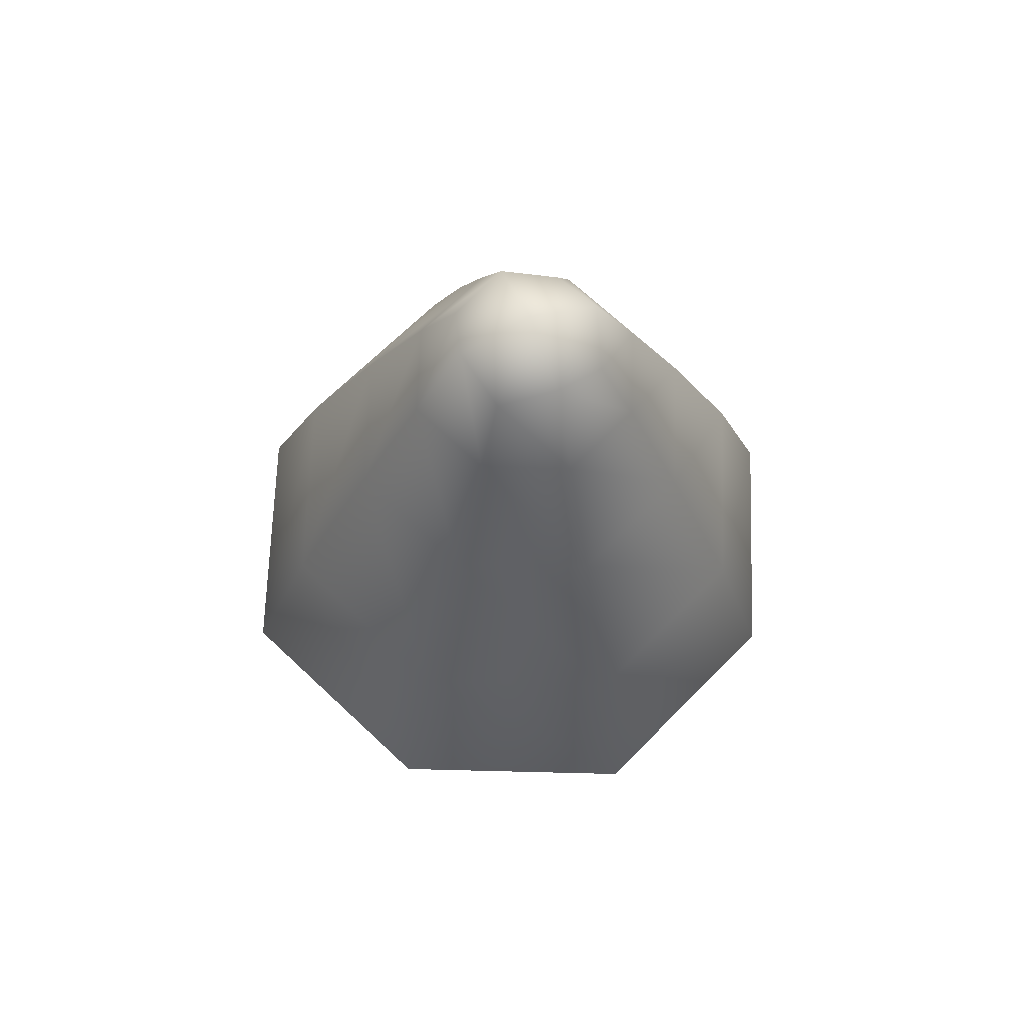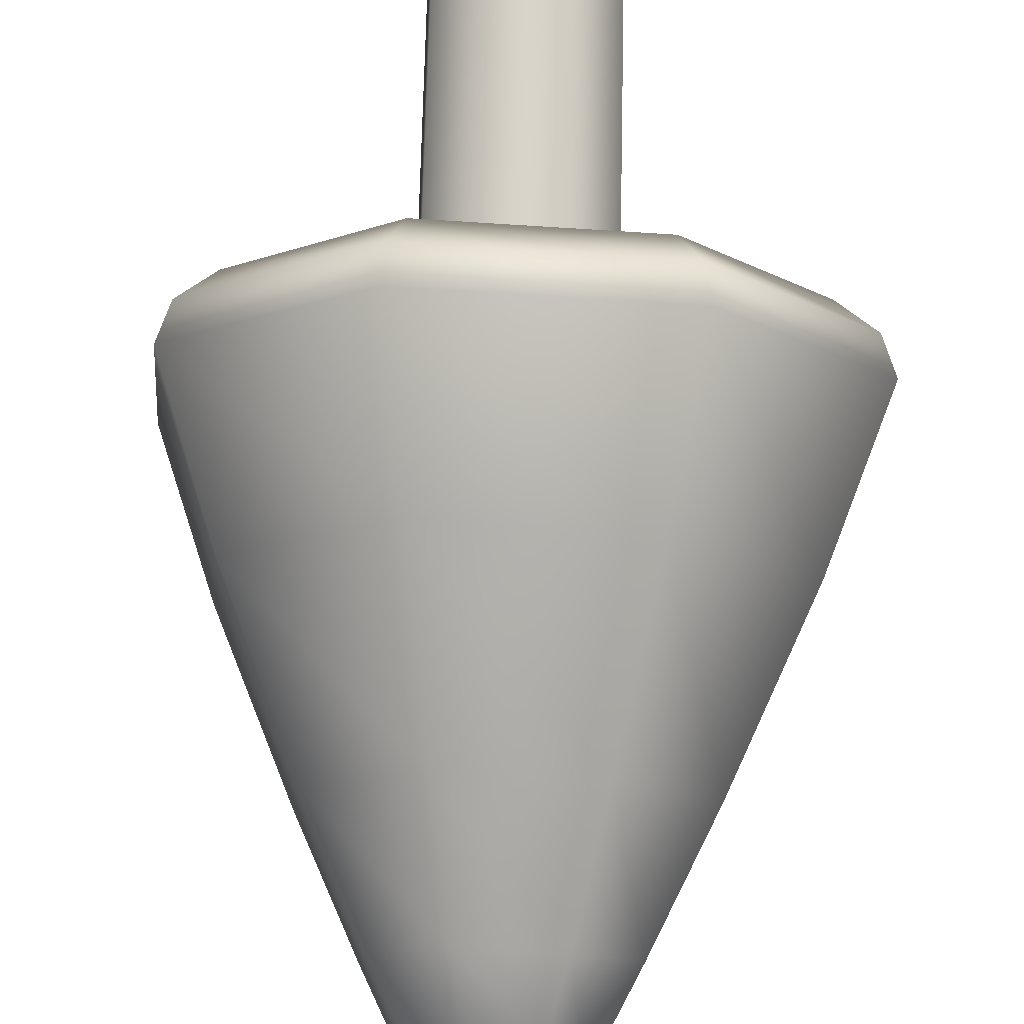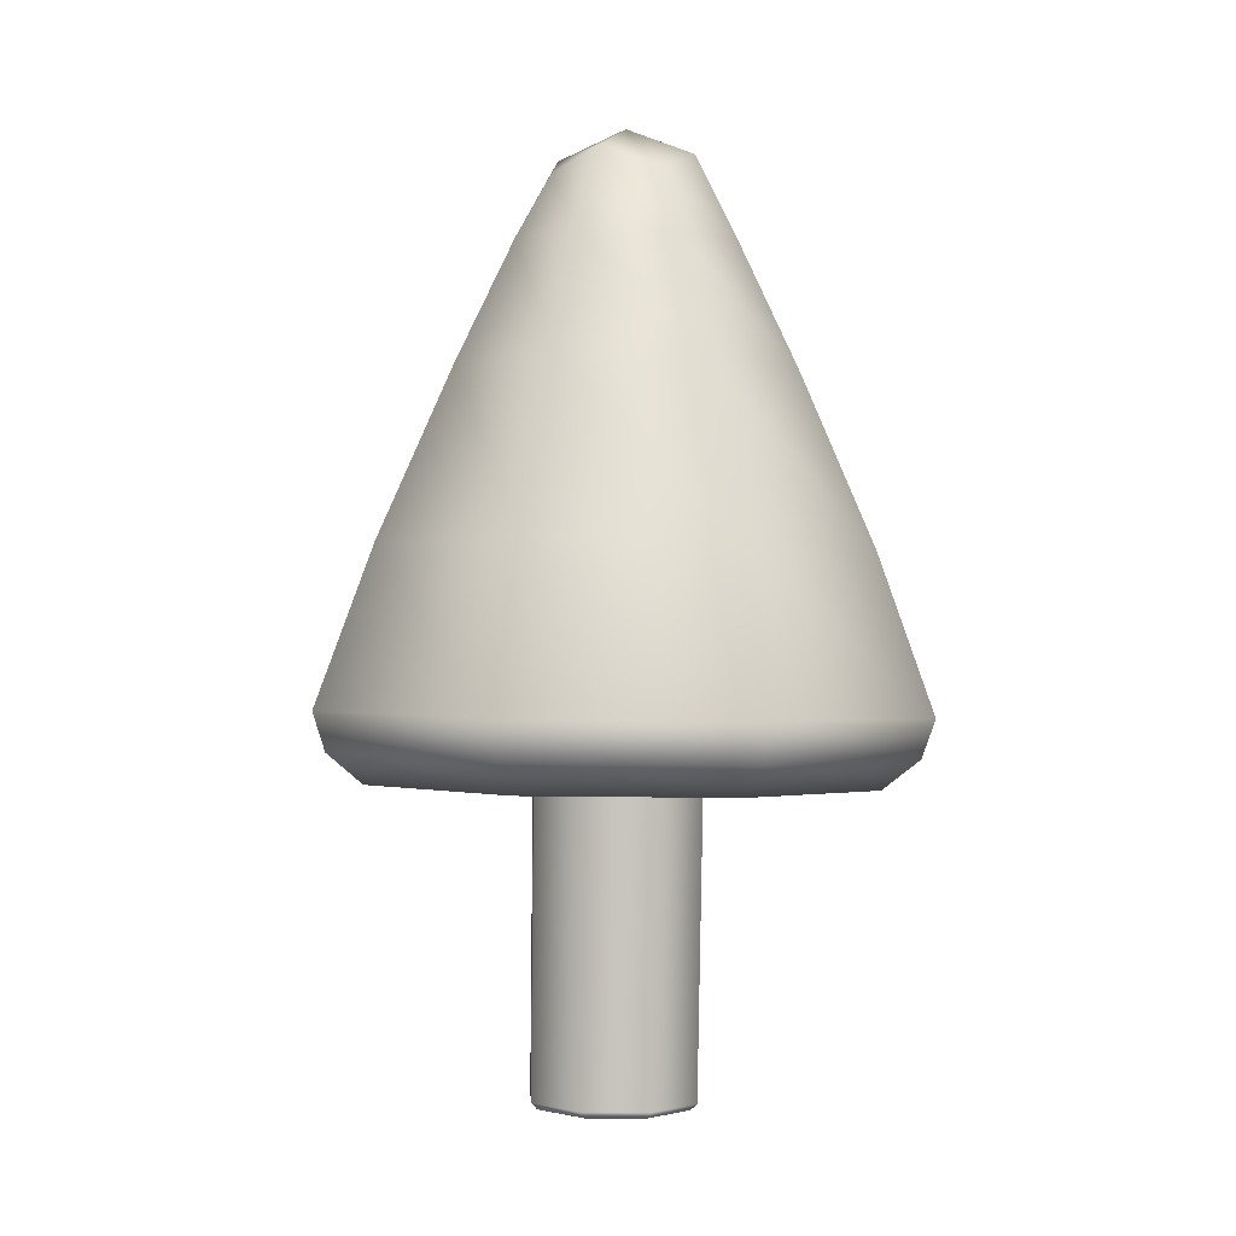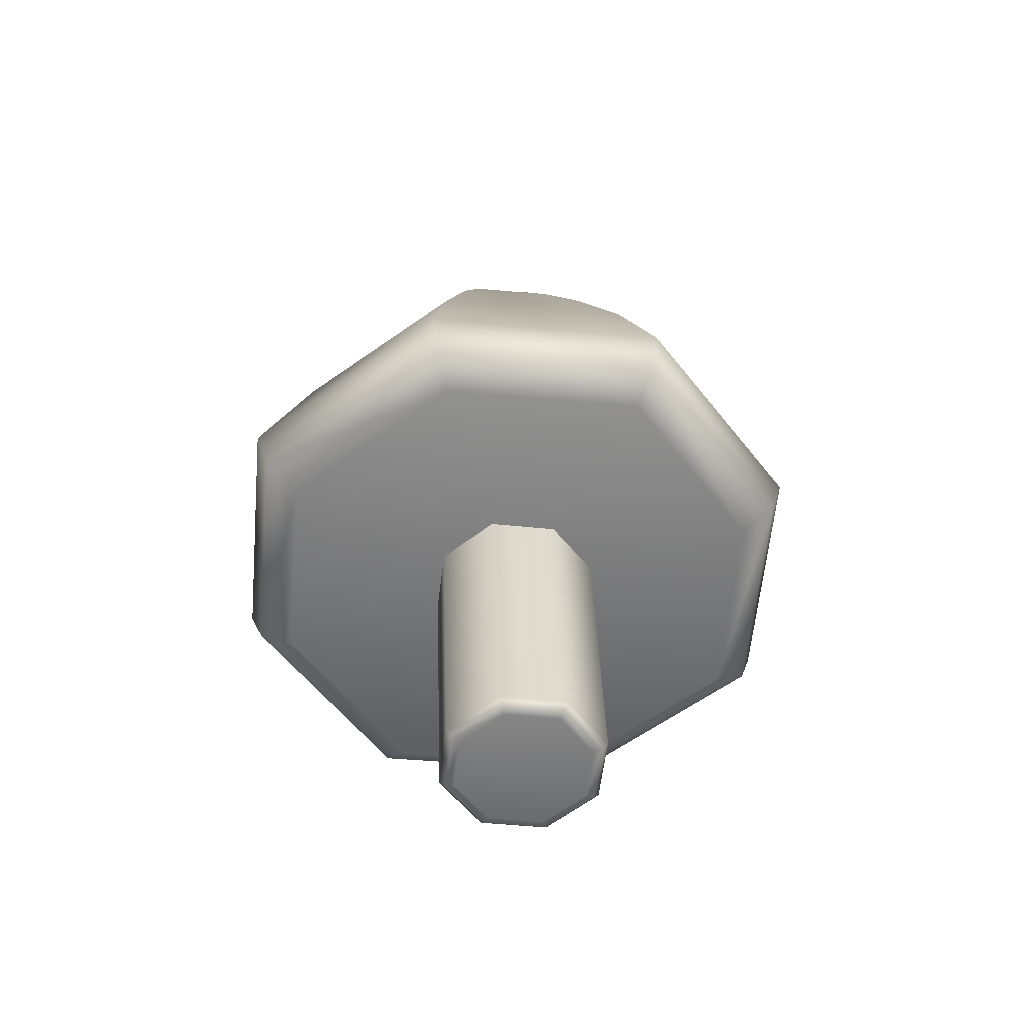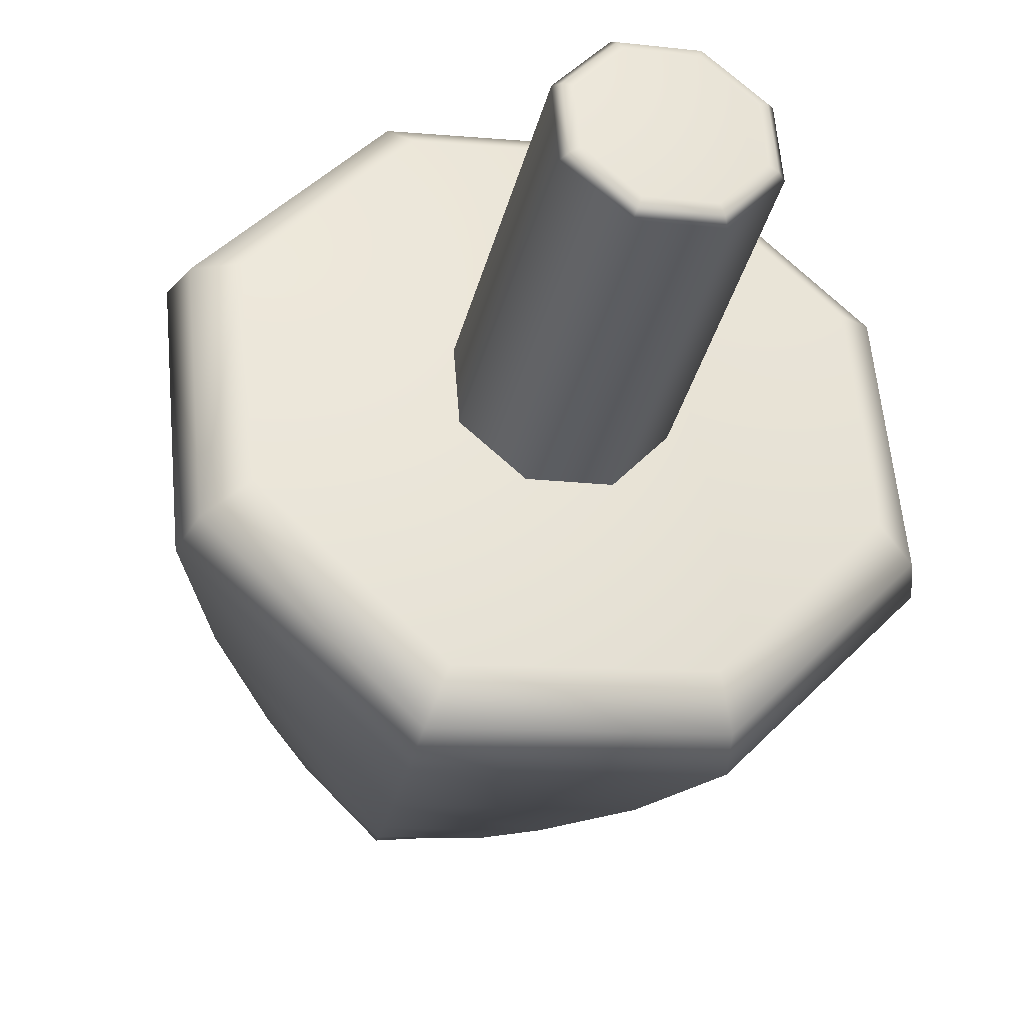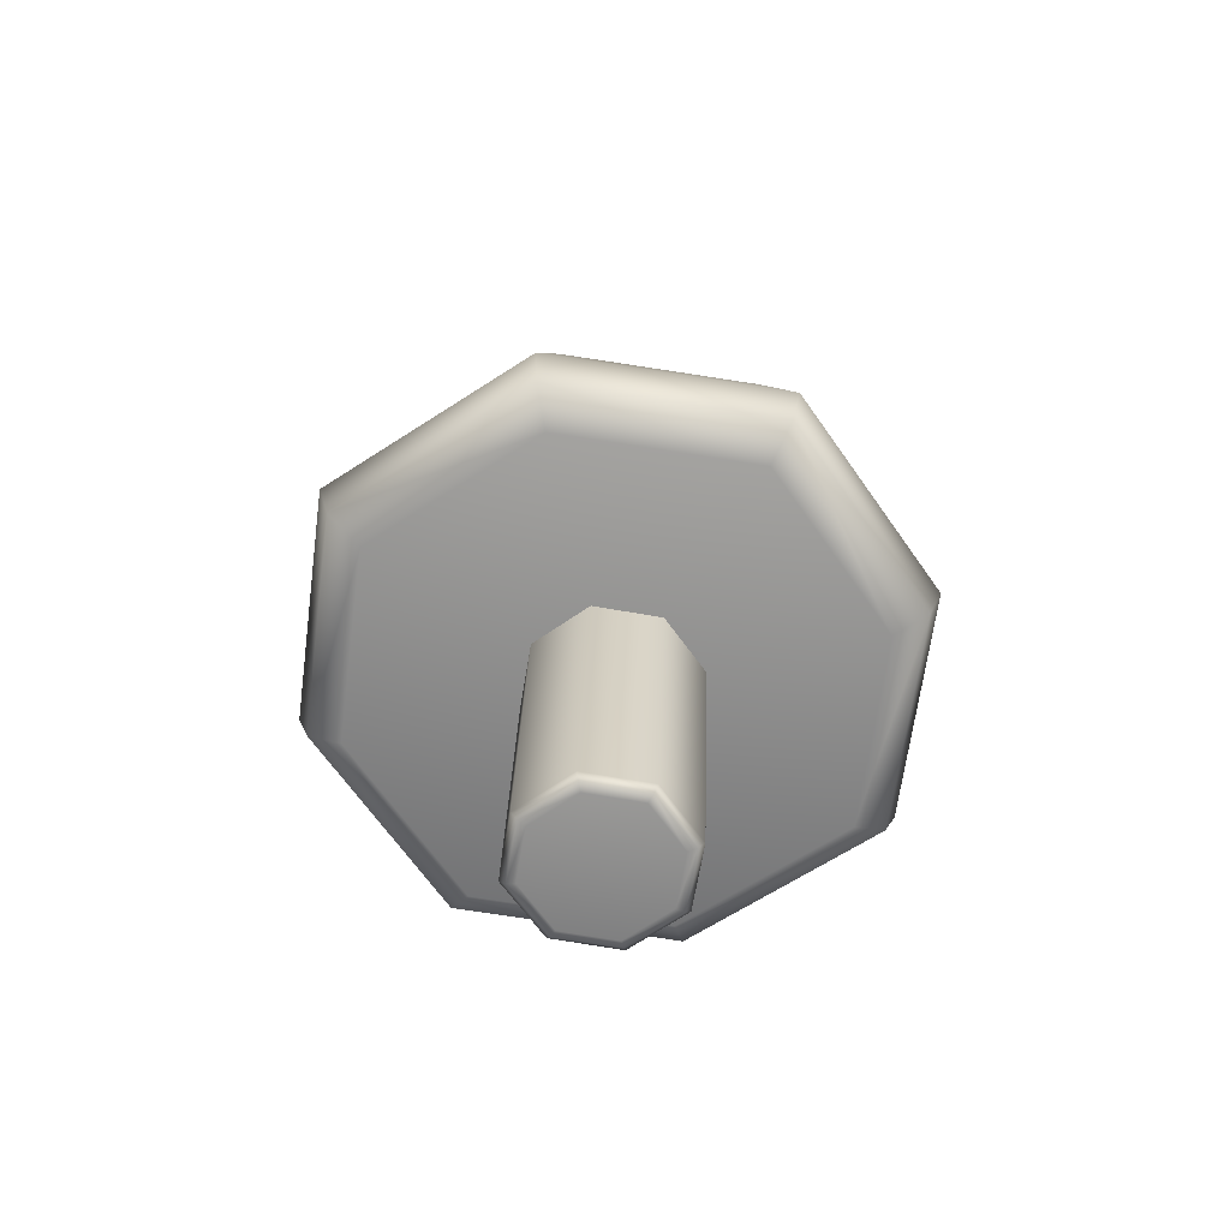
<metadata>
{"format":"obj","ext":"obj","renderer":"f3d","projection":"perspective","resolution":1024,"background":"white","views":[{"elev":67.3,"azim":-94.7,"up":"+Y"},{"elev":78.5,"azim":-179.0,"up":"+Z"},{"elev":1.1,"azim":-142.5,"up":"+Y"},{"elev":-58.4,"azim":78.2,"up":"+Y"},{"elev":-36.4,"azim":-13.6,"up":"+Z"},{"elev":-63.8,"azim":-104.2,"up":"+Y"}]}
</metadata>
<code>
g merge3d_element_tree_1
v 0.008809 -0.5928 -0.004753
v 0.08599 -0.5947 0.03517
v 0.09164 -0.5926 -0.03108
v 0.09559 -0.592 0.04022
v 0.1019 -0.5897 -0.03425
v 0.1027 -0.5843 0.04409
v 0.1095 -0.5818 -0.03639
v 0.03513 -0.5957 0.07804
v 0.03841 -0.5931 0.0884
v 0.04086 -0.5855 0.09617
v -0.03116 -0.595 0.0724
v -0.03609 -0.5924 0.08206
v -0.03966 -0.5847 0.08932
v -0.07403 -0.5931 0.02157
v -0.08428 -0.5902 0.02493
v -0.09175 -0.5824 0.02757
v -0.06838 -0.591 -0.04468
v -0.07793 -0.5879 -0.04954
v -0.08488 -0.5798 -0.05291
v -0.02075 -0.5868 -0.09772
v -0.01751 -0.59 -0.08754
v -0.02309 -0.5786 -0.105
v 0.04877 -0.5907 -0.08191
v 0.05375 -0.5875 -0.09139
v 0.05744 -0.5794 -0.09814
v 0.1027 -0.5843 0.04409
v 0.1088 -0.08169 0.06146
v 0.1159 -0.0791 -0.02123
v 0.1095 -0.5818 -0.03639
v 0.04086 -0.5855 0.09617
v 0.04532 -0.08294 0.115
v 0.06235 -0.07669 -0.08467
v 0.05744 -0.5794 -0.09814
v -0.02037 -0.07588 -0.0917
v -0.02309 -0.5786 -0.105
v -0.08386 -0.07713 -0.0382
v -0.08488 -0.5798 -0.05291
v -0.09091 -0.07972 0.04448
v -0.09175 -0.5824 0.02757
v -0.0374 -0.08213 0.1079
v -0.03966 -0.5847 0.08932
v 0.04532 -0.08294 0.115
v 0.04086 -0.5855 0.09617
v -0.3119 -0.1632 -0.1587
v -0.1015 -0.1587 -0.3478
v -0.1062 -0.1114 -0.3621
v -0.3259 -0.1161 -0.1647
v -0.08261 0.0789 -0.2861
v -0.2611 0.07506 -0.1257
v -0.3394 -0.172 0.1203
v -0.3547 -0.1252 0.1268
v -0.1558 -0.18 0.3323
v -0.1629 -0.1336 0.3481
v 0.1251 -0.1831 0.3652
v 0.1305 -0.1368 0.3825
v -0.2845 0.06767 0.1111
v -0.1287 0.06082 0.2909
v -0.1758 0.2834 -0.07565
v -0.192 0.2783 0.08886
v -0.1098 0.4311 -0.03729
v -0.1205 0.4277 0.07123
v -0.06824 0.5101 -0.01355
v -0.009844 0.5383 -0.05277
v -0.02797 0.4329 -0.1108
v -0.06592 0.5352 0.05755
v -0.04908 0.4246 0.1536
v -0.02729 0.5057 0.1152
v 0.06017 0.4234 0.1664
v 0.08184 0.2717 0.2332
v -0.08377 0.2735 0.2138
v 0.04357 0.5325 0.1153
v 0.01711 0.5698 0.03234
v -0.05177 0.2861 -0.1871
v 0.1097 0.05823 0.3188
v -0.1015 -0.1587 -0.3478
v 0.1794 -0.1618 -0.3148
v 0.1872 -0.1146 -0.3277
v -0.1062 -0.1114 -0.3621
v 0.379 -0.123 -0.1064
v 0.3631 -0.1698 -0.1029
v 0.3502 -0.1321 0.1851
v 0.3355 -0.1786 0.1761
v 0.3116 0.06946 -0.07836
v 0.1557 0.07631 -0.2582
v 0.1305 -0.1368 0.3825
v 0.1251 -0.1831 0.3652
v 0.1097 0.05823 0.3188
v 0.2882 0.06207 0.1584
v 0.2058 0.2744 0.1218
v 0.2221 0.2795 -0.04275
v 0.142 0.4252 0.09293
v 0.1527 0.4286 -0.01559
v 0.1016 0.5061 0.07429
v 0.09965 0.5357 0.004933
v 0.08127 0.4317 -0.09801
v 0.06063 0.5105 -0.05451
v -0.02797 0.4329 -0.1108
v -0.05177 0.2861 -0.1871
v 0.1138 0.2843 -0.1677
v -0.009844 0.5383 -0.05277
v 0.04357 0.5325 0.1153
v 0.06017 0.4234 0.1664
v 0.01711 0.5698 0.03234
v -0.08261 0.0789 -0.2861
v 0.08184 0.2717 0.2332
v -0.1348 -0.2158 0.2901
v 0.1105 -0.2185 0.3189
v 0.01156 -0.2078 0.00753
v -0.2952 -0.2088 0.105
v 0.3184 -0.2069 -0.08997
v 0.2943 -0.2145 0.1538
v -0.08742 -0.1972 -0.3038
v -0.2712 -0.2012 -0.1387
v 0.1579 -0.1999 -0.2751
v 0.1105 -0.2185 0.3189
v -0.1348 -0.2158 0.2901
v -0.2952 -0.2088 0.105
v -0.2712 -0.2012 -0.1387
v -0.08742 -0.1972 -0.3038
v 0.2943 -0.2145 0.1538
v 0.1105 -0.2185 0.3189
v 0.3184 -0.2069 -0.08997
v 0.1579 -0.1999 -0.2751
v -0.08742 -0.1972 -0.3038
g merge3d_element_tree_1_0
f 3 2 1
f 4 2 3
f 5 4 3
f 6 4 5
f 7 6 5
f 2 8 1
f 9 8 2
f 4 9 2
f 10 9 4
f 6 10 4
f 8 11 1
f 12 11 8
f 9 12 8
f 13 12 9
f 10 13 9
f 11 14 1
f 15 14 11
f 12 15 11
f 16 15 12
f 13 16 12
f 14 17 1
f 18 17 14
f 15 18 14
f 19 18 15
f 16 19 15
f 18 20 17
f 20 21 17
f 17 21 1
f 22 20 18
f 19 22 18
f 21 23 1
f 24 23 21
f 20 24 21
f 25 24 20
f 22 25 20
f 23 3 1
f 5 3 23
f 24 5 23
f 7 5 24
f 25 7 24
f 28 27 26
f 29 28 26
f 26 27 30
f 27 31 30
f 32 28 29
f 33 32 29
f 34 32 33
f 35 34 33
f 36 34 35
f 37 36 35
f 38 36 37
f 39 38 37
f 40 38 39
f 41 40 39
f 42 40 41
f 43 42 41
f 46 45 44
f 47 46 44
f 48 46 47
f 49 48 47
f 47 44 50
f 51 47 50
f 47 51 49
f 51 50 52
f 53 51 52
f 53 52 54
f 55 53 54
f 56 51 53
f 51 56 49
f 57 56 53
f 53 55 57
f 49 56 58
f 56 59 58
f 59 56 57
f 60 58 59
f 61 60 59
f 62 60 61
f 62 63 60
f 63 64 60
f 60 64 58
f 65 62 61
f 65 61 66
f 67 65 66
f 67 66 68
f 68 66 69
f 66 70 69
f 61 59 70
f 66 61 70
f 70 59 57
f 71 67 68
f 67 71 65
f 72 63 62
f 65 72 62
f 71 72 65
f 64 73 58
f 74 69 70
f 57 74 70
f 55 74 57
f 73 48 49
f 58 73 49
f 77 76 75
f 78 77 75
f 77 79 76
f 79 80 76
f 79 81 80
f 81 82 80
f 83 79 77
f 84 83 77
f 77 78 84
f 81 85 82
f 85 86 82
f 87 85 81
f 88 87 81
f 79 83 88
f 81 79 88
f 88 83 89
f 83 90 89
f 90 83 84
f 91 89 90
f 92 91 90
f 93 91 92
f 94 93 92
f 94 92 95
f 96 94 95
f 96 95 97
f 97 95 98
f 95 99 98
f 92 90 99
f 95 92 99
f 99 90 84
f 100 96 97
f 94 96 100
f 93 101 91
f 101 102 91
f 91 102 89
f 103 94 100
f 93 94 103
f 101 93 103
f 104 98 99
f 84 104 99
f 78 104 84
f 102 105 89
f 89 105 88
f 105 87 88
f 108 107 106
f 109 108 106
f 108 110 107
f 110 111 107
f 112 108 109
f 113 112 109
f 114 110 108
f 112 114 108
f 115 54 52
f 116 115 52
f 116 52 50
f 117 116 50
f 117 50 44
f 118 117 44
f 118 44 45
f 119 118 45
f 120 82 86
f 121 120 86
f 120 122 82
f 122 80 82
f 122 123 80
f 123 76 80
f 123 124 76
f 124 75 76

</code>
